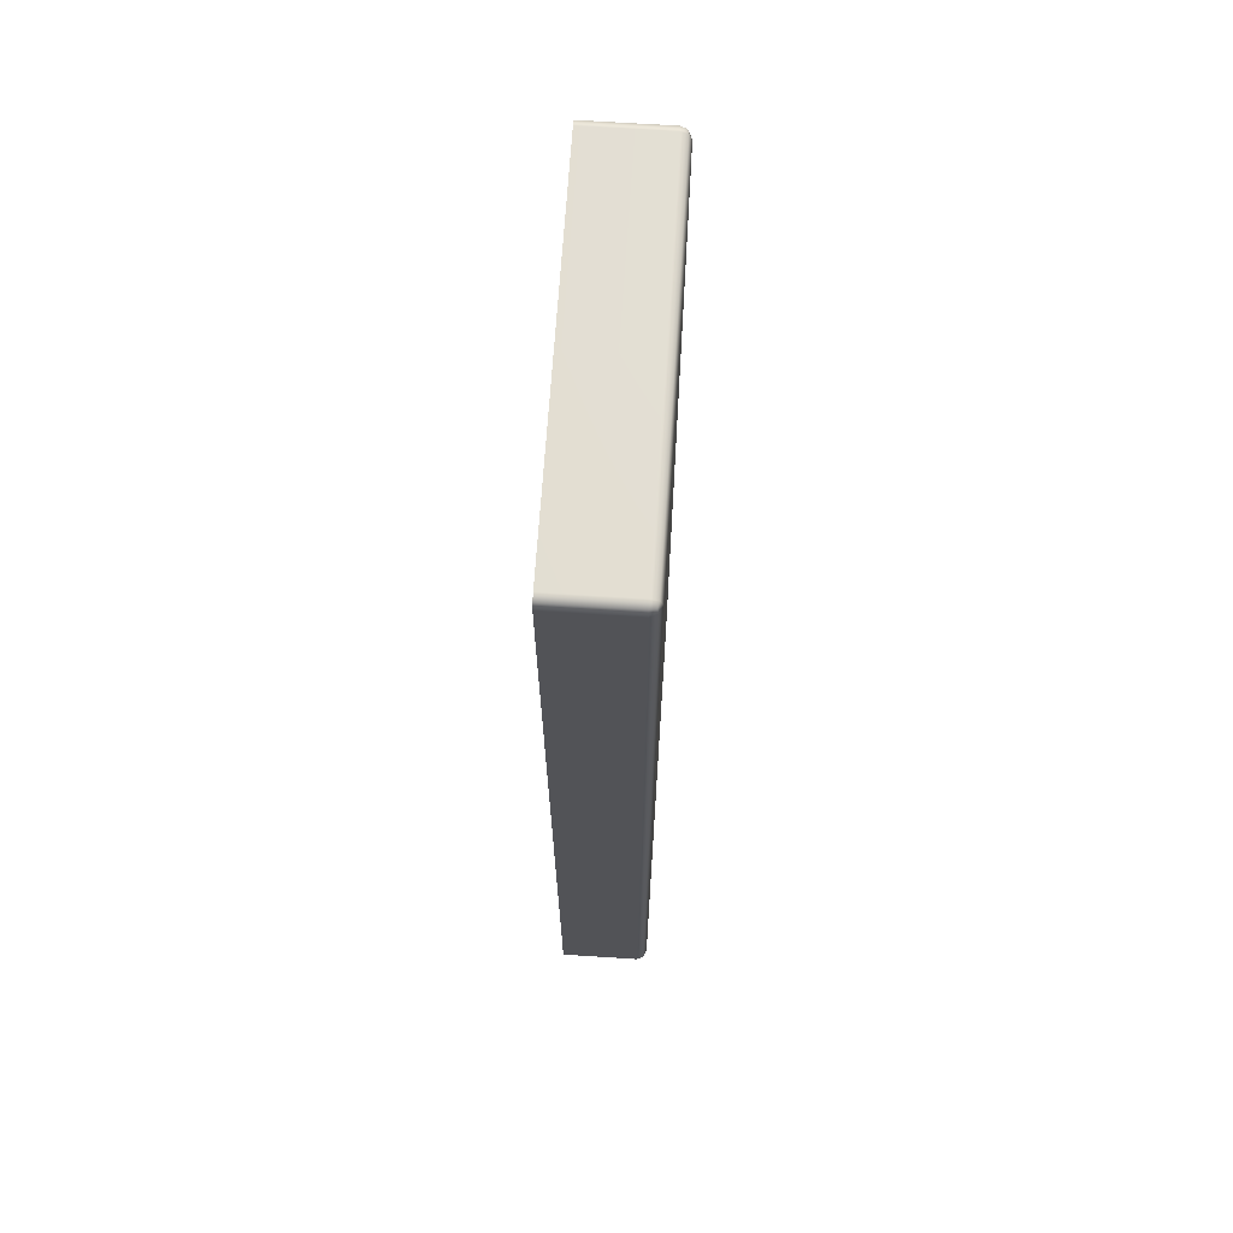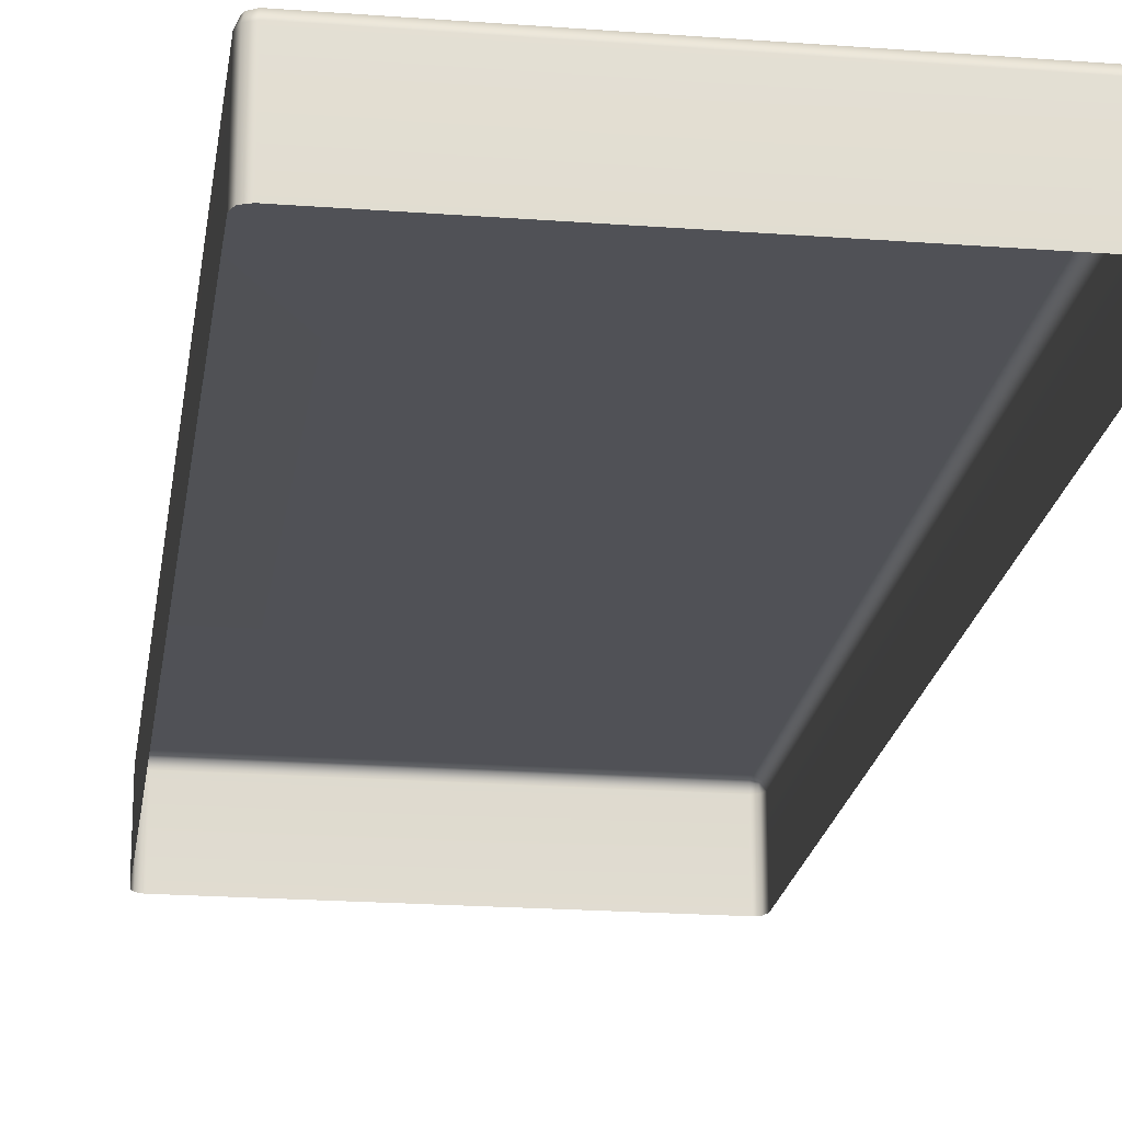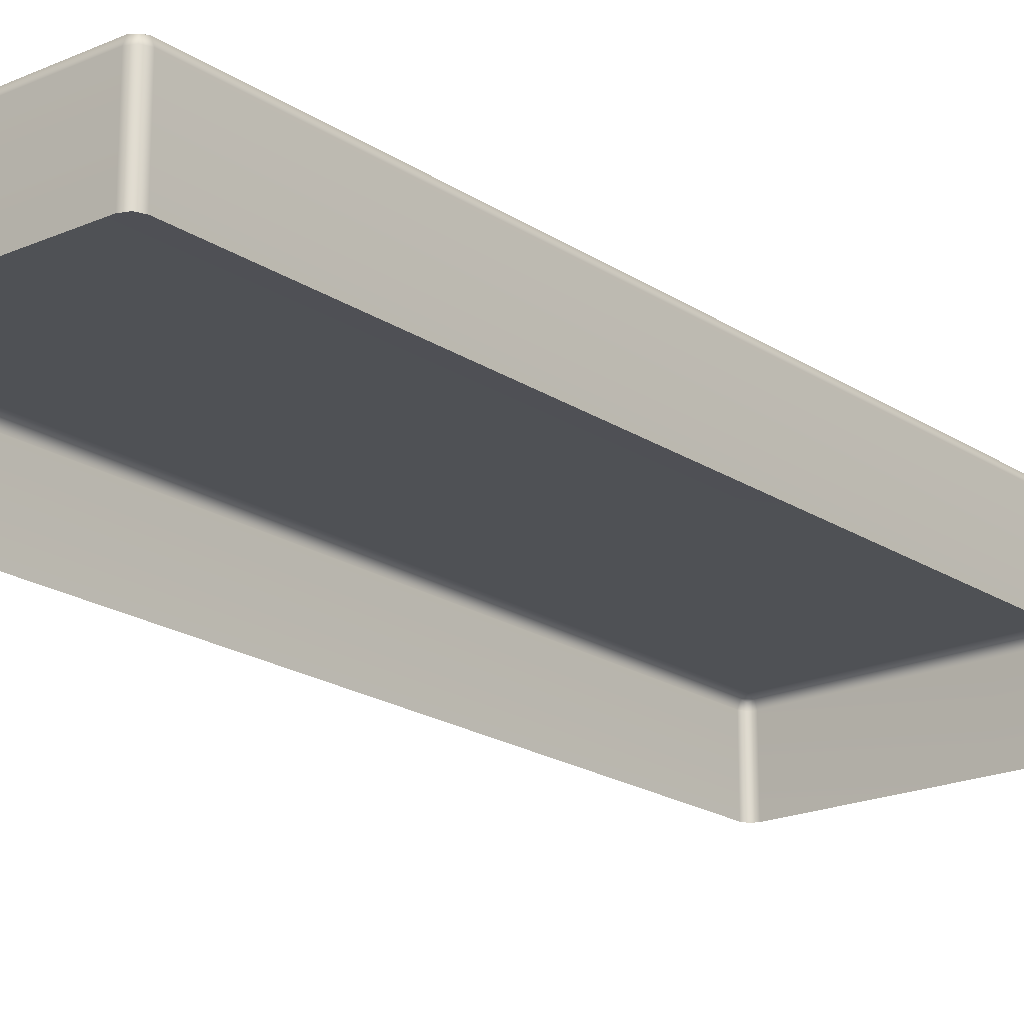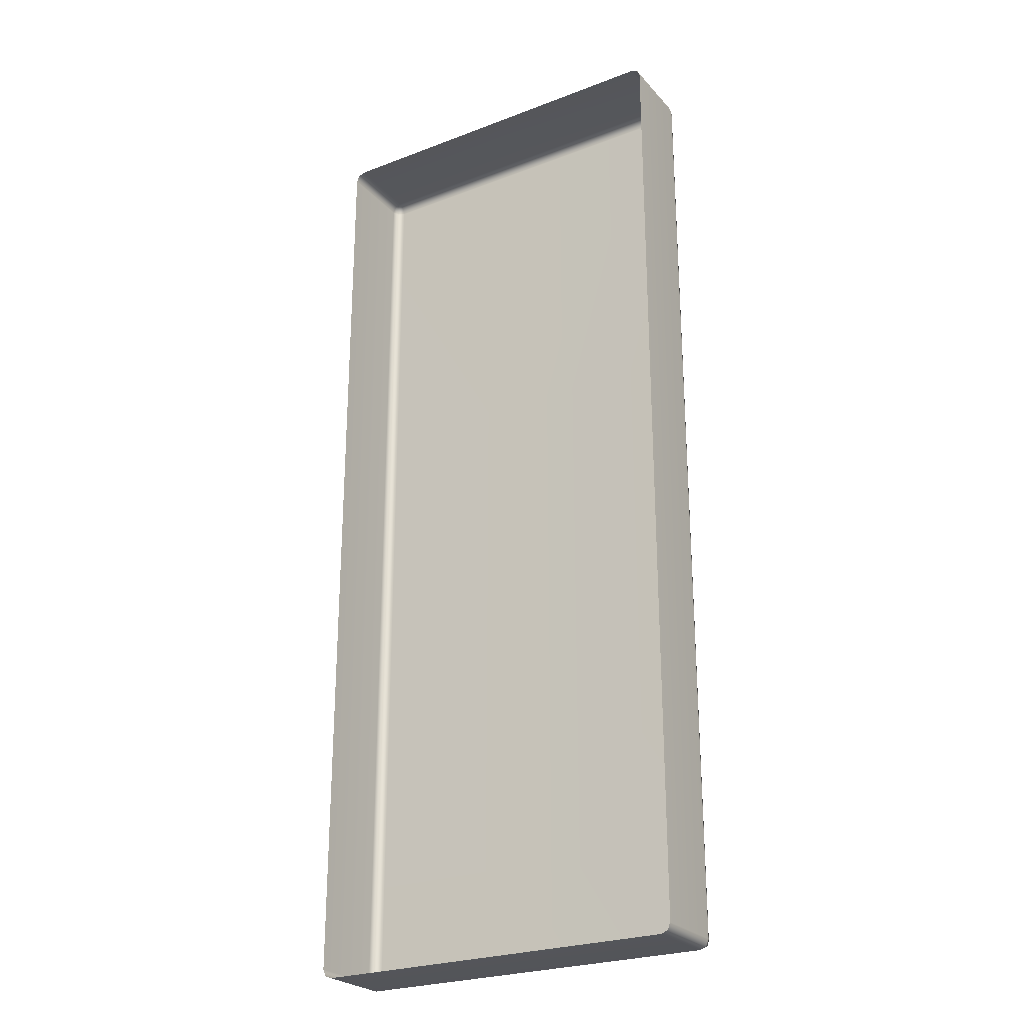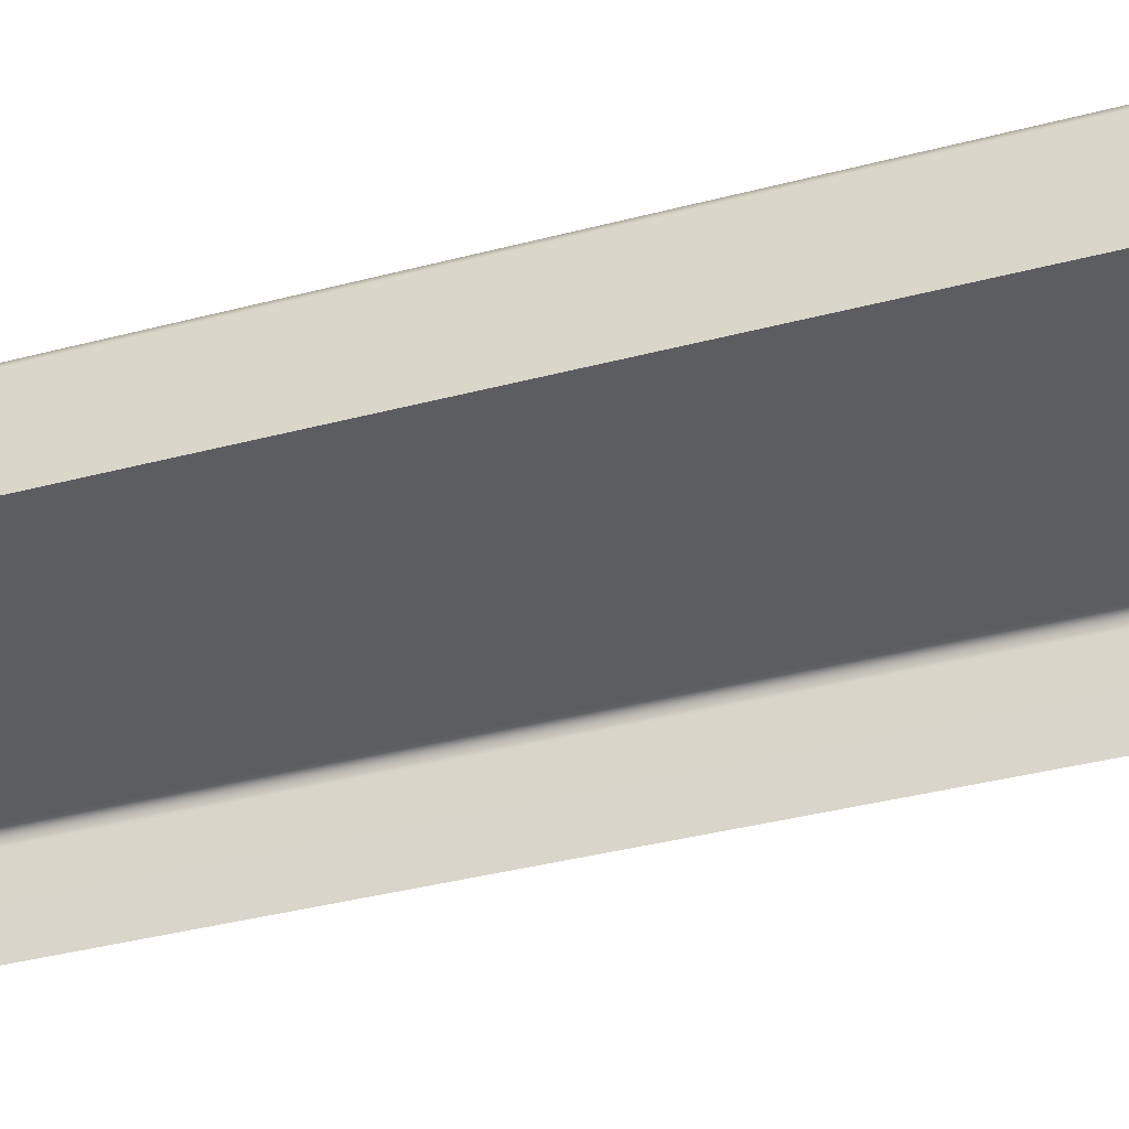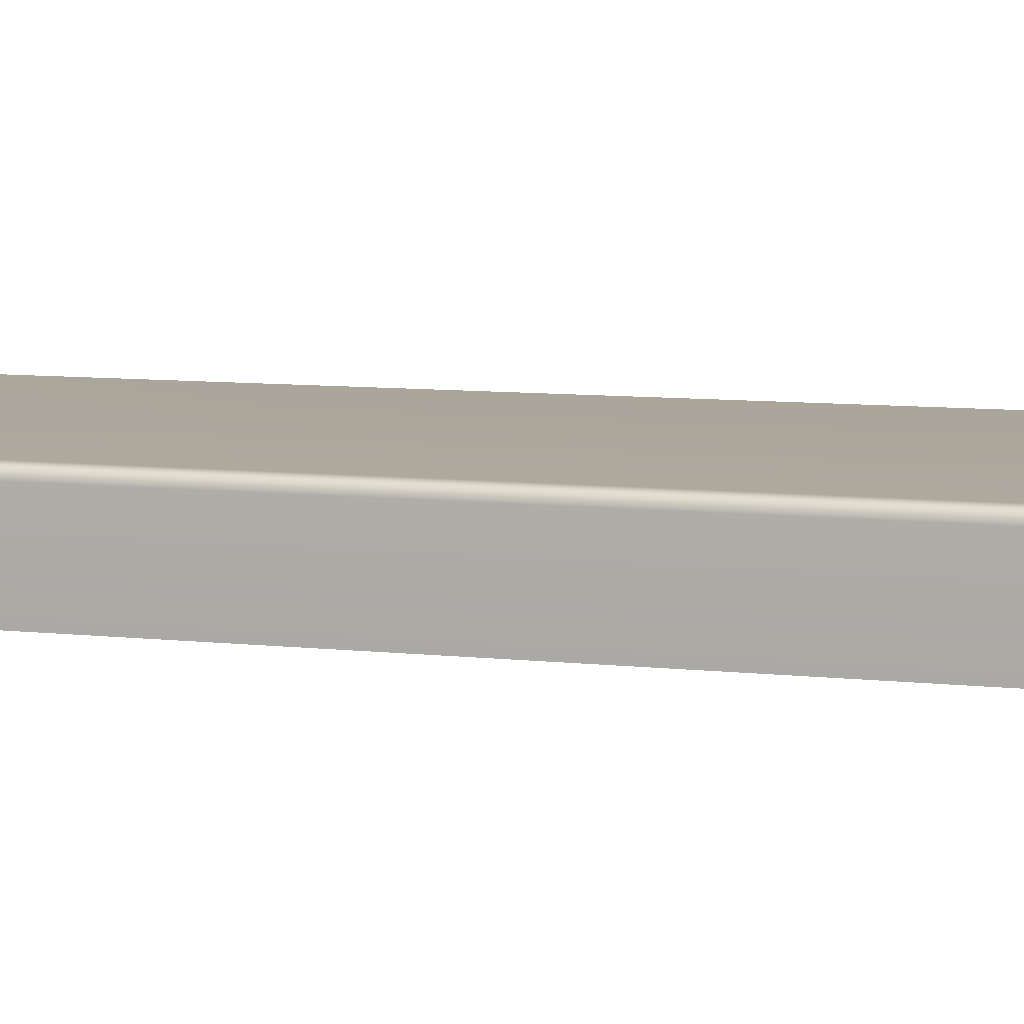
<metadata>
{"format":"obj","ext":"obj","renderer":"f3d","projection":"perspective","resolution":1024,"background":"white","views":[{"elev":67.7,"azim":93.7,"up":"+Z"},{"elev":-20.4,"azim":-7.9,"up":"+Y"},{"elev":-19.7,"azim":-140.6,"up":"+Y"},{"elev":-25.5,"azim":31.5,"up":"+Z"},{"elev":-36.3,"azim":109.2,"up":"+Y"},{"elev":8.4,"azim":107.1,"up":"+Y"}]}
</metadata>
<code>
g ENV_SY02_HW_TopCorner_FloorHP06_MO
v -29.73 -0.1963 -2.6
v -29.7 0.6041 -2.529
v -29.7 -0.1963 -2.529
v -29.73 0.6041 -2.6
v -29.7 0.6744 -2.6
v -29.69 0.6615 -2.542
v -29.7 0.6744 -5.867
v -29.73 0.6041 -5.867
v -29.73 -0.1963 -5.867
v -29.7 0.6744 -9.133
v -29.73 0.6041 -9.133
v -29.73 -0.1963 -9.133
v -29.7 0.6744 -12.4
v -29.73 0.6041 -12.4
v -29.73 -0.1963 -12.4
v -29.7 -0.1963 -12.47
v -29.7 0.6041 -12.47
v -29.69 0.6615 -12.46
v -27.73 0.704 -2.6
v -25.83 0.6744 -2.529
v -27.73 0.6744 -2.529
v -25.83 0.704 -2.6
v -27.73 0.704 -5.867
v -25.83 0.704 -5.867
v -25.76 0.6744 -5.867
v -25.76 0.6744 -2.6
v -25.78 0.6615 -2.542
v -27.73 0.6041 -12.5
v -25.83 0.6744 -12.47
v -27.73 0.6744 -12.47
v -25.83 0.6041 -12.5
v -27.73 -0.1963 -12.5
v -25.83 -0.1963 -12.5
v -25.76 -0.1963 -12.47
v -25.76 0.6041 -12.47
v -25.78 0.6615 -12.46
v -29.7 0.6041 -12.47
v -29.7 -0.1963 -12.47
v -29.63 -0.1963 -12.5
v -29.63 0.6041 -12.5
v -29.63 0.6744 -12.47
v -29.69 0.6615 -12.46
v -27.73 0.6744 -12.47
v -27.73 0.6041 -12.5
v -27.73 -0.1963 -12.5
v -25.76 0.6744 -12.4
v -25.76 0.6744 -9.133
v -25.83 0.704 -9.133
v -25.83 0.704 -12.4
v -25.83 0.6744 -12.47
v -25.78 0.6615 -12.46
v -27.73 0.6744 -12.47
v -27.73 0.704 -12.4
v -27.73 0.704 -9.133
v -25.76 0.6041 -12.47
v -25.76 -0.1963 -12.47
v -25.73 -0.1963 -12.4
v -25.73 0.6041 -12.4
v -25.76 0.6744 -12.4
v -25.78 0.6615 -12.46
v -25.76 0.6744 -9.133
v -25.73 0.6041 -9.133
v -25.73 -0.1963 -9.133
v -25.76 0.6744 -5.867
v -25.73 0.6041 -5.867
v -25.73 -0.1963 -5.867
v -25.76 0.6744 -2.6
v -25.73 0.6041 -2.6
v -25.73 -0.1963 -2.6
v -25.76 -0.1963 -2.529
v -25.76 0.6041 -2.529
v -25.78 0.6615 -2.542
v -25.76 0.6041 -2.529
v -25.76 -0.1963 -2.529
v -25.83 -0.1963 -2.5
v -25.83 0.6041 -2.5
v -25.83 0.6744 -2.529
v -25.78 0.6615 -2.542
v -27.73 0.6744 -2.529
v -27.73 0.6041 -2.5
v -27.73 -0.1963 -2.5
v -29.7 0.6041 -2.529
v -29.69 0.6615 -2.542
v -29.63 0.6744 -2.529
v -29.63 0.6041 -2.5
v -29.7 -0.1963 -2.529
v -29.63 -0.1963 -2.5
v -27.73 -0.1963 -2.5
v -27.73 0.6041 -2.5
v -27.73 0.6744 -2.529
v -29.63 0.6744 -2.529
v -29.69 0.6615 -2.542
v -29.7 0.6744 -2.6
v -29.63 0.704 -2.6
v -27.73 0.6744 -2.529
v -27.73 0.704 -2.6
v -27.73 0.704 -5.867
v -29.63 0.704 -5.867
v -29.7 0.6744 -5.867
v -29.7 0.6744 -12.4
v -29.69 0.6615 -12.46
v -29.63 0.6744 -12.47
v -29.63 0.704 -12.4
v -29.7 0.6744 -9.133
v -29.63 0.704 -9.133
v -27.73 0.704 -12.4
v -27.73 0.6744 -12.47
v -27.73 0.704 -9.133
v -29.7 0.6744 -5.867
v -29.7 0.6744 -9.133
v -29.63 0.704 -9.133
v -29.63 0.704 -5.867
v -27.73 0.704 -9.133
v -27.73 0.704 -5.867
v -27.73 0.704 -9.133
v -25.83 0.704 -5.867
v -27.73 0.704 -5.867
v -25.83 0.704 -9.133
v -25.76 0.6744 -9.133
v -25.76 0.6744 -5.867
g ENV_SY02_HW_TopCorner_FloorHP06_MO_0
f 3 2 1
f 2 4 1
f 4 2 5
f 2 6 5
f 5 7 4
f 4 8 1
f 7 8 4
f 8 9 1
f 7 10 8
f 8 11 9
f 10 11 8
f 11 12 9
f 10 13 11
f 11 14 12
f 13 14 11
f 14 15 12
f 16 15 14
f 17 16 14
f 14 13 17
f 13 18 17
f 21 20 19
f 20 22 19
f 19 22 23
f 22 24 23
f 24 22 25
f 22 26 25
f 22 20 26
f 20 27 26
f 30 29 28
f 29 31 28
f 28 31 32
f 31 33 32
f 34 33 31
f 35 34 31
f 31 29 35
f 29 36 35
f 39 38 37
f 40 39 37
f 40 37 41
f 37 42 41
f 41 43 40
f 43 44 40
f 40 44 39
f 44 45 39
f 48 47 46
f 49 48 46
f 49 46 50
f 46 51 50
f 49 50 52
f 53 49 52
f 48 49 53
f 54 48 53
f 57 56 55
f 58 57 55
f 58 55 59
f 55 60 59
f 59 61 58
f 58 62 57
f 61 62 58
f 62 63 57
f 61 64 62
f 62 65 63
f 64 65 62
f 65 66 63
f 64 67 65
f 65 68 66
f 67 68 65
f 68 69 66
f 70 69 68
f 71 70 68
f 68 67 71
f 67 72 71
f 75 74 73
f 76 75 73
f 76 73 77
f 73 78 77
f 76 77 79
f 80 76 79
f 76 80 75
f 80 81 75
f 84 83 82
f 85 84 82
f 85 82 86
f 87 85 86
f 85 87 88
f 89 85 88
f 85 89 84
f 89 90 84
f 93 92 91
f 94 93 91
f 91 95 94
f 95 96 94
f 96 97 94
f 97 98 94
f 94 98 93
f 98 99 93
f 102 101 100
f 103 102 100
f 103 100 104
f 105 103 104
f 103 106 102
f 106 103 105
f 106 107 102
f 108 106 105
f 111 110 109
f 112 111 109
f 113 111 112
f 114 113 112
f 117 116 115
f 116 118 115
f 118 116 119
f 116 120 119

</code>
